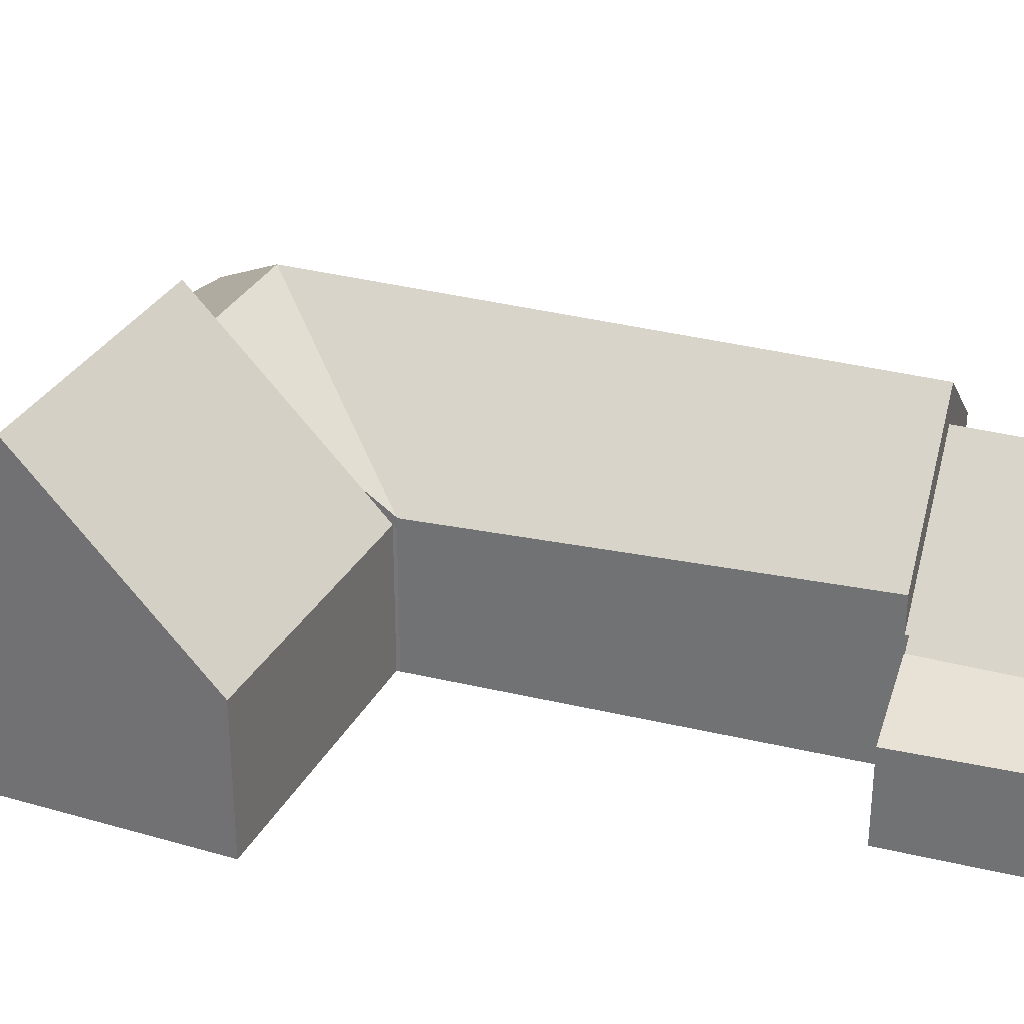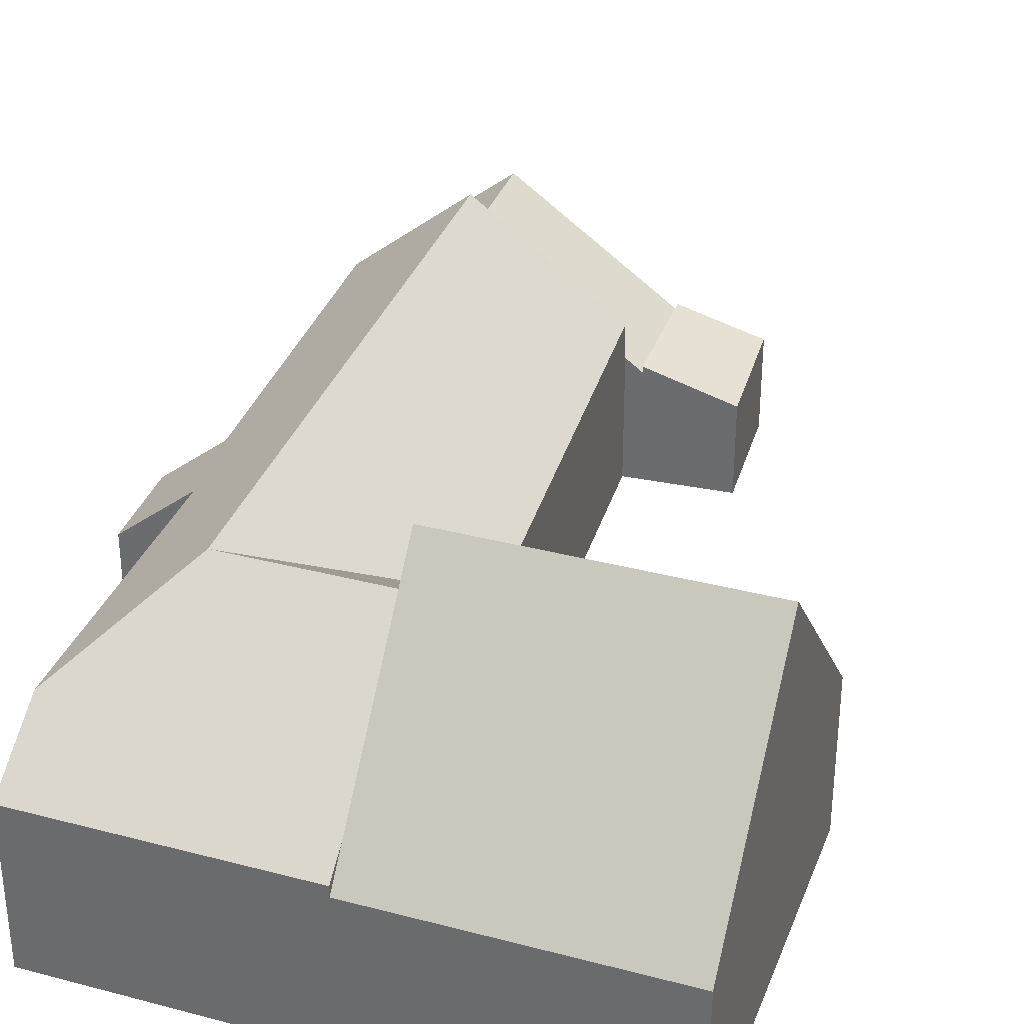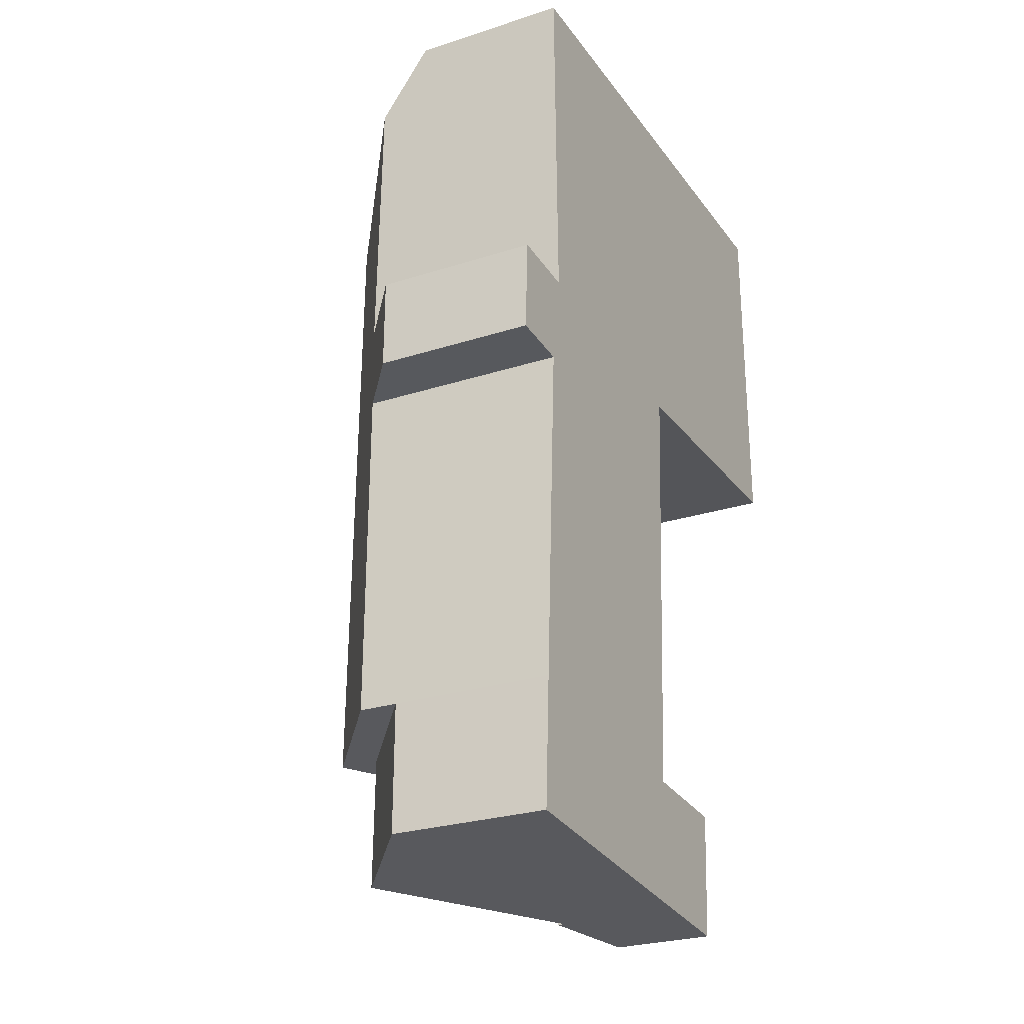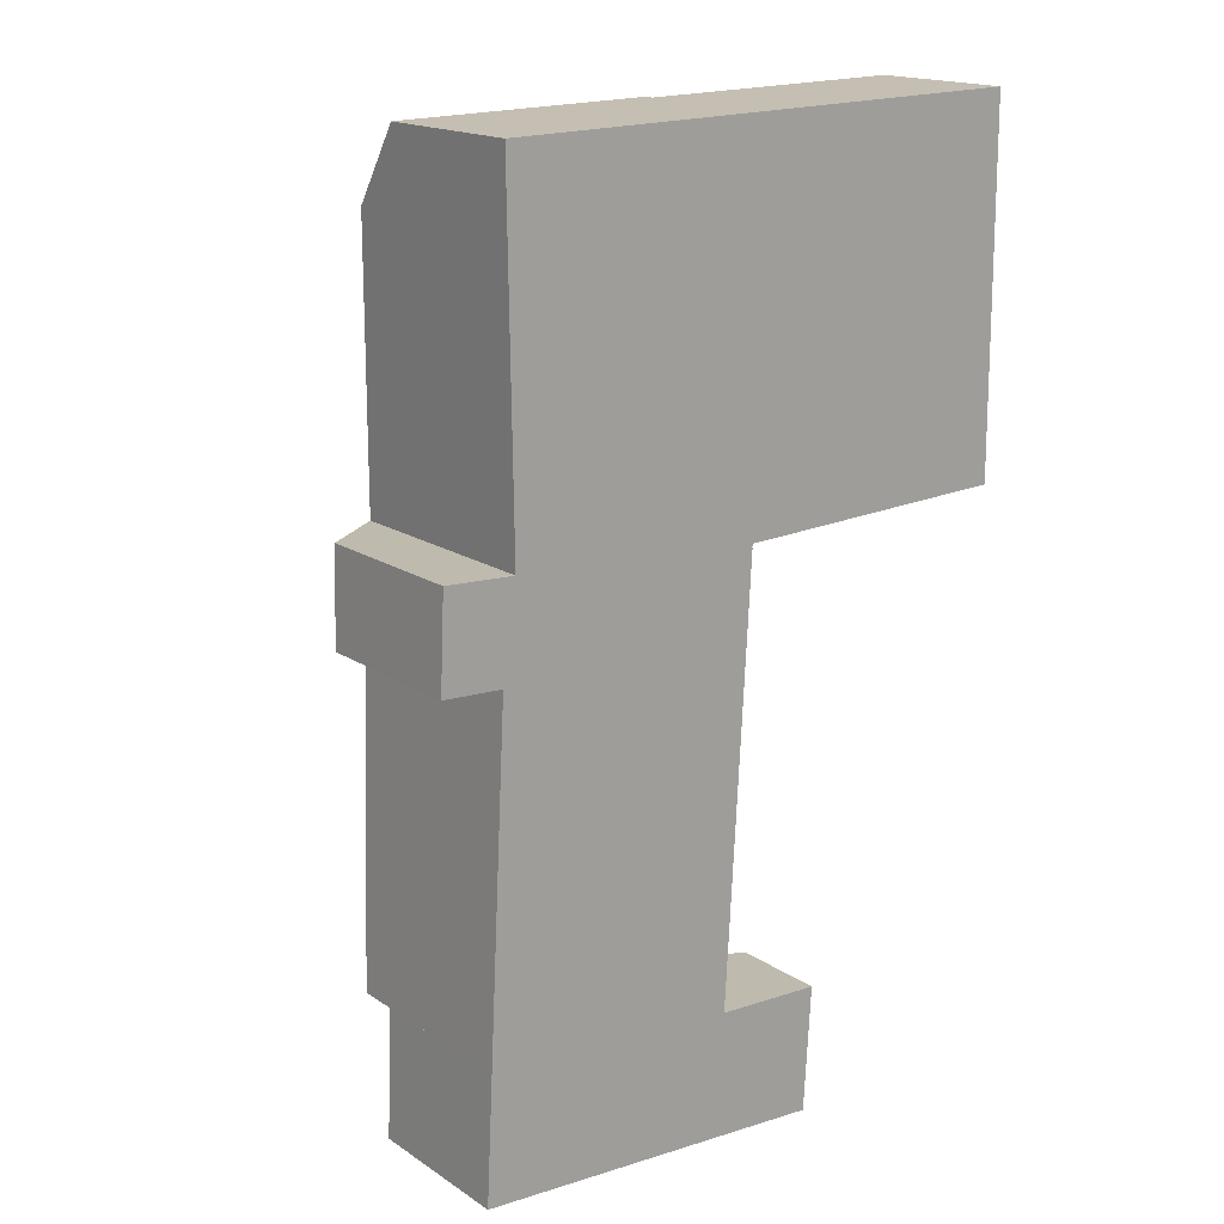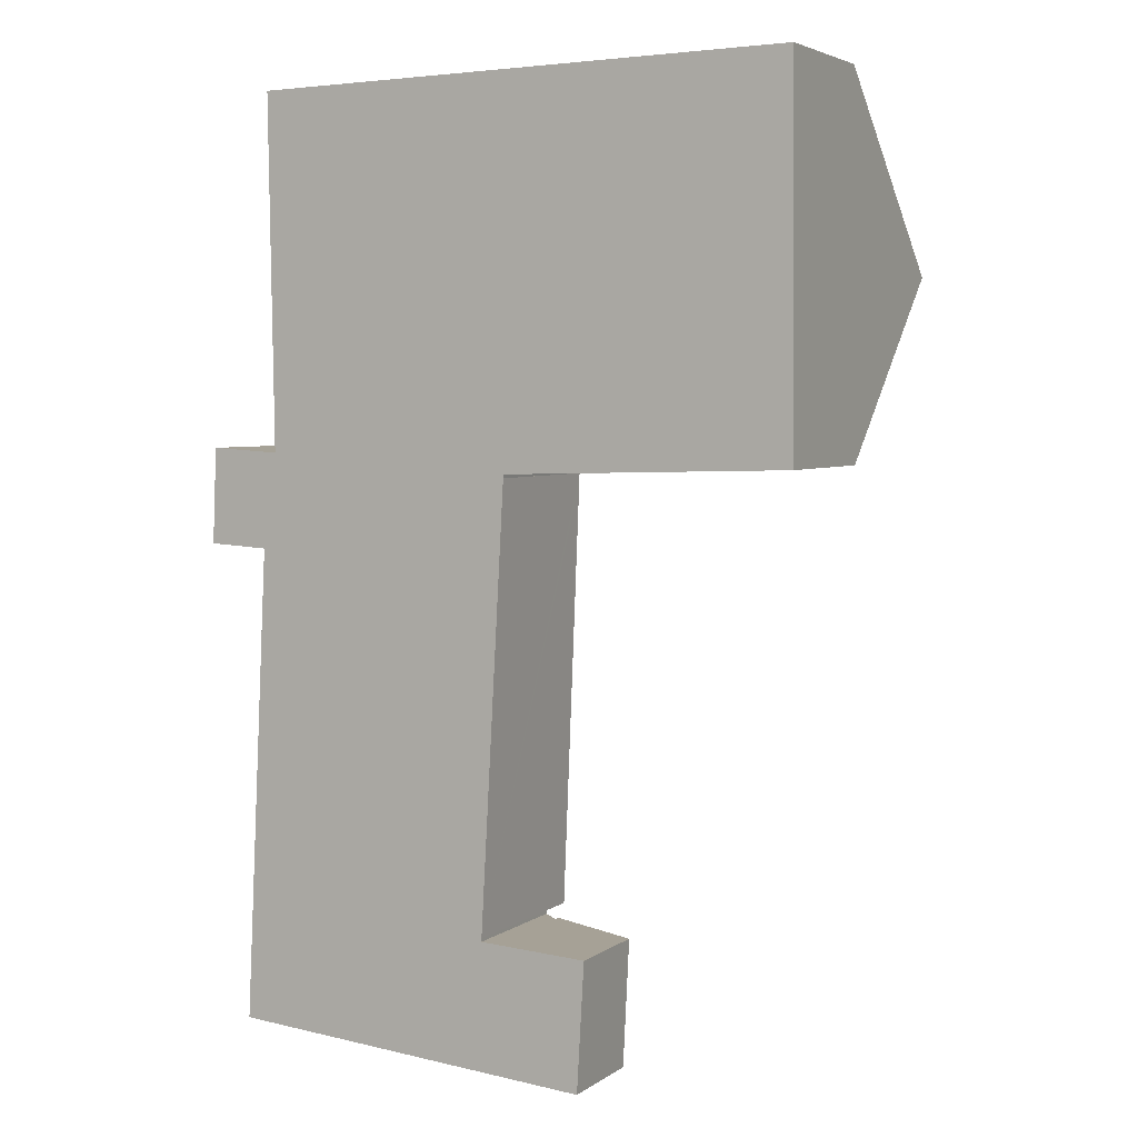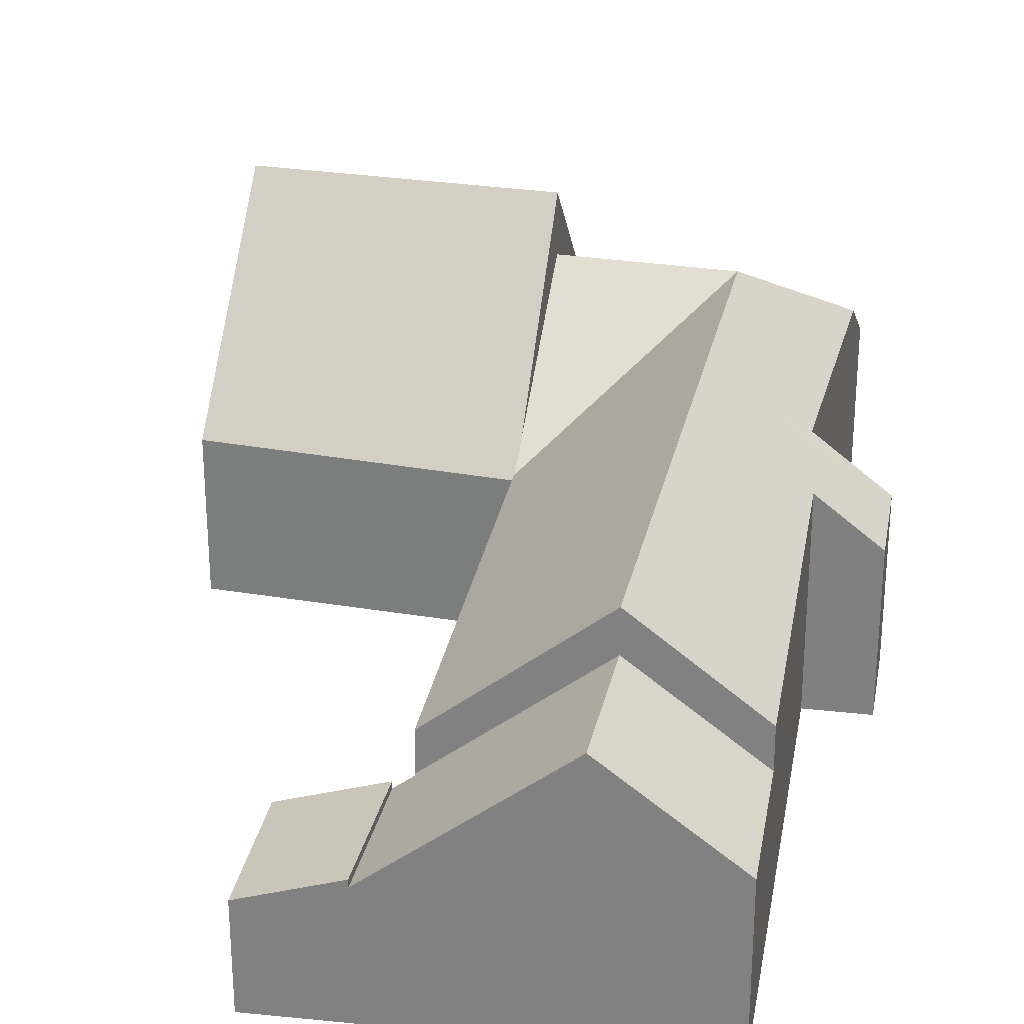
<metadata>
{"format":"obj","ext":"obj","renderer":"f3d","projection":"perspective","resolution":1024,"background":"white","views":[{"elev":31.0,"azim":112.1,"up":"+Y"},{"elev":33.4,"azim":18.9,"up":"+Y"},{"elev":-26.2,"azim":-62.9,"up":"+Z"},{"elev":17.2,"azim":-38.0,"up":"+Z"},{"elev":4.4,"azim":27.2,"up":"+Z"},{"elev":28.1,"azim":-167.2,"up":"+Y"}]}
</metadata>
<code>
v  4.921 8.469 7.586
v  2.111 6.24 9.876
v  2.097 6.217 10.82
v  2.217 6.417 2.691
v  4.828 8.469 1.997
v  0.085 4.758 1.919
v  0 4.717 2.888e-16
v  1.804 6.13 -0.098
v  4.619 8.469 -10.49
v  1.29 5.861 -10.25
v  0.124 4.777 2.811
v  9.908 4.707 13.15
v  2.065 4.707 13.03
v  9.816 8.469 7.667
v  9.895 5.261 12.35
v  9.738 5.261 2.986
v  9.723 4.639 2.078
v  9.718 4.639 1.751
v  9.736 4.629 2.078
v  9.012 5.027 -10.82
v  9.012 6.623e-16 -10.82
v  4.619 6.425e-16 -10.49
v  1.29 6.275e-16 -10.25
v  1.804 6.001e-18 -0.098
v  0 0 0
v  0.124 -1.721e-16 2.811
v  0.085 -1.175e-16 1.919
v  2.217 -1.648e-16 2.691
v  2.111 -6.047e-16 9.876
v  2.097 -6.628e-16 10.82
v  2.065 -7.976e-16 13.03
v  9.908 -8.055e-16 13.15
v  9.723 -1.272e-16 2.078
v  9.736 -1.272e-16 2.078
v  9.895 -7.561e-16 12.35
v  9.816 -4.695e-16 7.667
v  9.738 -1.828e-16 2.986
v  9.718 -1.072e-16 1.751
v  9.443 3.528 -14.68
v  9.006 3.913 -10.92
v  9.506 3.528 -10.94
v  4.619 7.304 -10.49
v  9.012 3.91 -10.82
v  4.555 7.304 -14.32
v  1.097 4.633 -14.06
v  1.29 4.732 -10.25
v  9.006 6.685e-16 -10.92
v  9.506 6.701e-16 -10.94
v  9.443 8.988e-16 -14.68
v  4.555 8.768e-16 -14.32
v  1.097 8.612e-16 -14.06
v  12.85 10.24 7.717
v  9.816 10.24 7.667
v  9.908 4.402 13.15
v  12.8 4.402 13.2
v  18.23 10.24 7.806
v  18.18 4.402 13.29
v  18.27 4.522 2.432
v  12.89 4.452 2.277
v  9.742 4.41 2.186
v  9.723 4.296 2.078
v  12.8 -8.085e-16 13.2
v  18.18 -8.139e-16 13.29
v  18.23 -4.78e-16 7.806
v  18.27 -1.489e-16 2.432
v  9.742 -1.339e-16 2.186
v  12.89 -1.394e-16 2.277
v  9.443 3.73 -14.68
v  12.23 2.859 -11.09
v  12.01 2.922 -14.87
v  9.506 3.715 -10.94
v  12.23 6.789e-16 -11.09
v  12.01 9.103e-16 -14.87
g defaultobject
f 1 2 3
f 2 1 4
f 4 1 5
f 4 5 6
f 6 5 7
f 7 5 8
f 8 5 9
f 8 9 10
f 6 11 4
f 12 3 13
f 3 12 1
f 1 12 14
f 14 12 15
f 16 1 14
f 1 16 17
f 18 17 19
f 17 5 1
f 5 17 18
f 5 18 20
f 5 20 9
f 21 9 20
f 9 21 10
f 10 21 22
f 10 22 23
f 24 7 8
f 7 24 25
f 10 24 8
f 24 10 23
f 25 6 7
f 6 25 11
f 11 25 26
f 26 25 27
f 28 2 4
f 2 28 29
f 2 29 3
f 3 29 13
f 13 29 30
f 13 30 31
f 11 28 4
f 28 11 26
f 31 12 13
f 12 31 32
f 33 19 17
f 19 33 34
f 32 15 12
f 15 32 14
f 14 32 16
f 16 32 35
f 16 35 36
f 16 36 37
f 16 37 17
f 17 37 33
f 18 21 20
f 21 18 19
f 21 19 38
f 38 19 34
f 27 28 26
f 28 27 33
f 33 27 38
f 38 27 24
f 38 24 21
f 24 27 25
f 21 24 23
f 21 23 22
f 38 34 33
f 31 35 32
f 35 31 30
f 35 30 36
f 36 30 29
f 36 29 28
f 36 28 37
f 37 28 33
f 39 40 41
f 40 42 43
f 42 40 39
f 42 39 44
f 45 42 44
f 42 45 46
f 46 43 42
f 43 46 23
f 43 23 22
f 43 22 21
f 47 41 40
f 41 47 48
f 43 47 40
f 47 43 21
f 48 39 41
f 39 48 49
f 49 44 39
f 44 49 45
f 45 49 50
f 45 50 51
f 45 23 46
f 23 45 51
f 48 50 49
f 50 48 47
f 50 47 21
f 50 21 22
f 50 22 51
f 51 22 23
f 15 52 53
f 52 15 54
f 52 54 55
f 52 55 56
f 56 55 57
f 58 52 56
f 52 58 59
f 52 59 53
f 53 59 60
f 53 60 16
f 16 15 53
f 15 16 61
f 15 61 54
f 54 61 32
f 32 61 33
f 32 33 37
f 32 37 36
f 32 36 35
f 32 55 54
f 55 32 57
f 57 32 62
f 57 62 63
f 63 56 57
f 56 63 58
f 58 63 64
f 58 64 65
f 66 61 60
f 61 66 33
f 65 59 58
f 59 65 67
f 59 67 60
f 60 67 66
f 35 62 32
f 62 35 36
f 62 36 63
f 63 36 64
f 64 36 37
f 64 37 66
f 66 37 33
f 64 67 65
f 67 64 66
f 68 69 70
f 69 68 71
f 48 69 71
f 69 48 72
f 69 73 70
f 73 69 72
f 70 49 68
f 49 70 73
f 49 71 68
f 71 49 48
f 49 72 48
f 72 49 73

</code>
